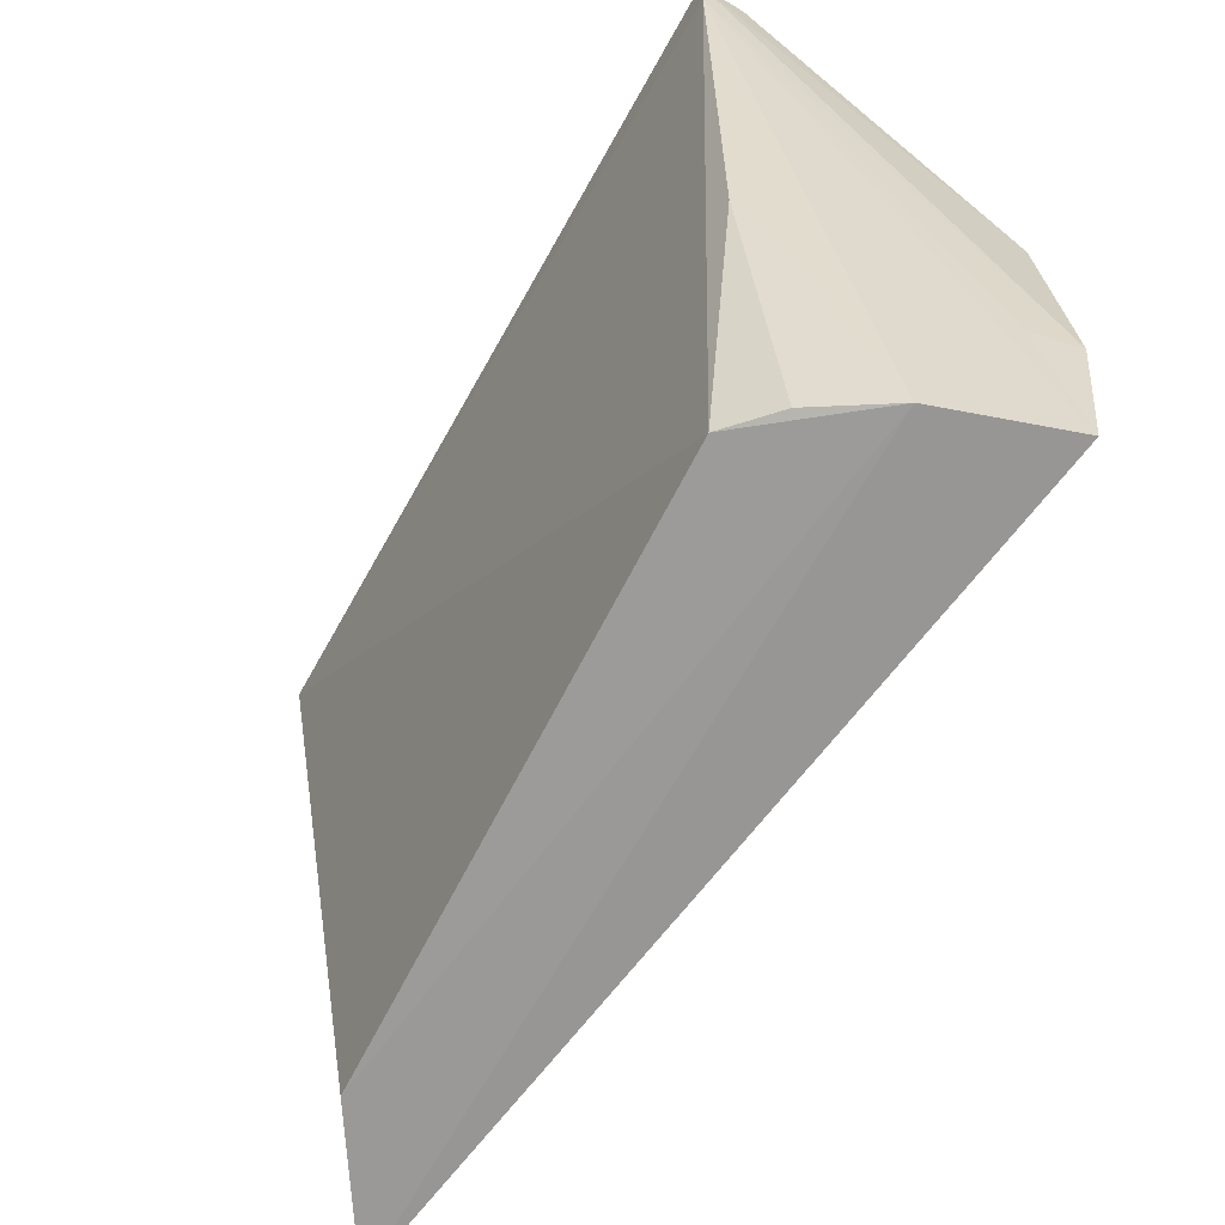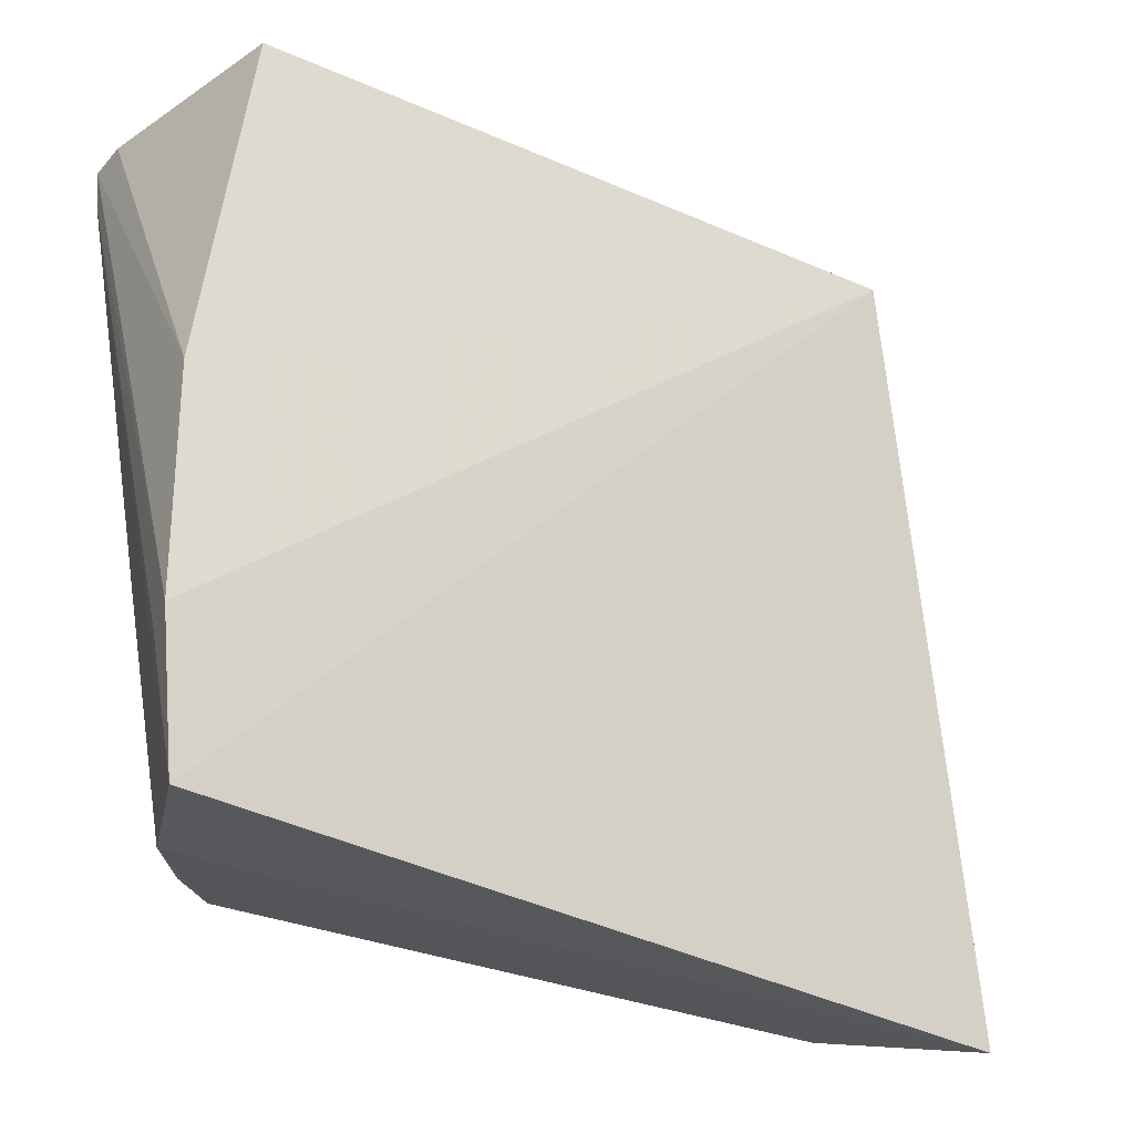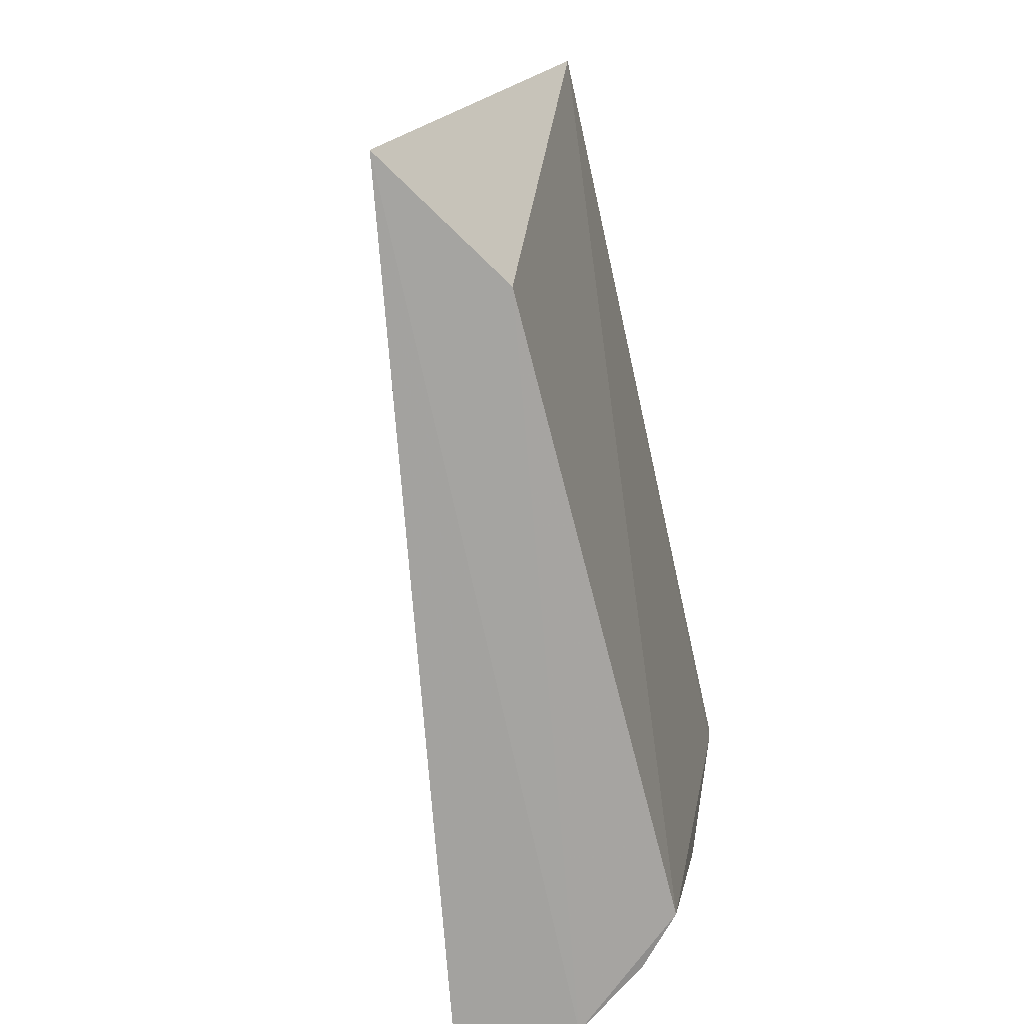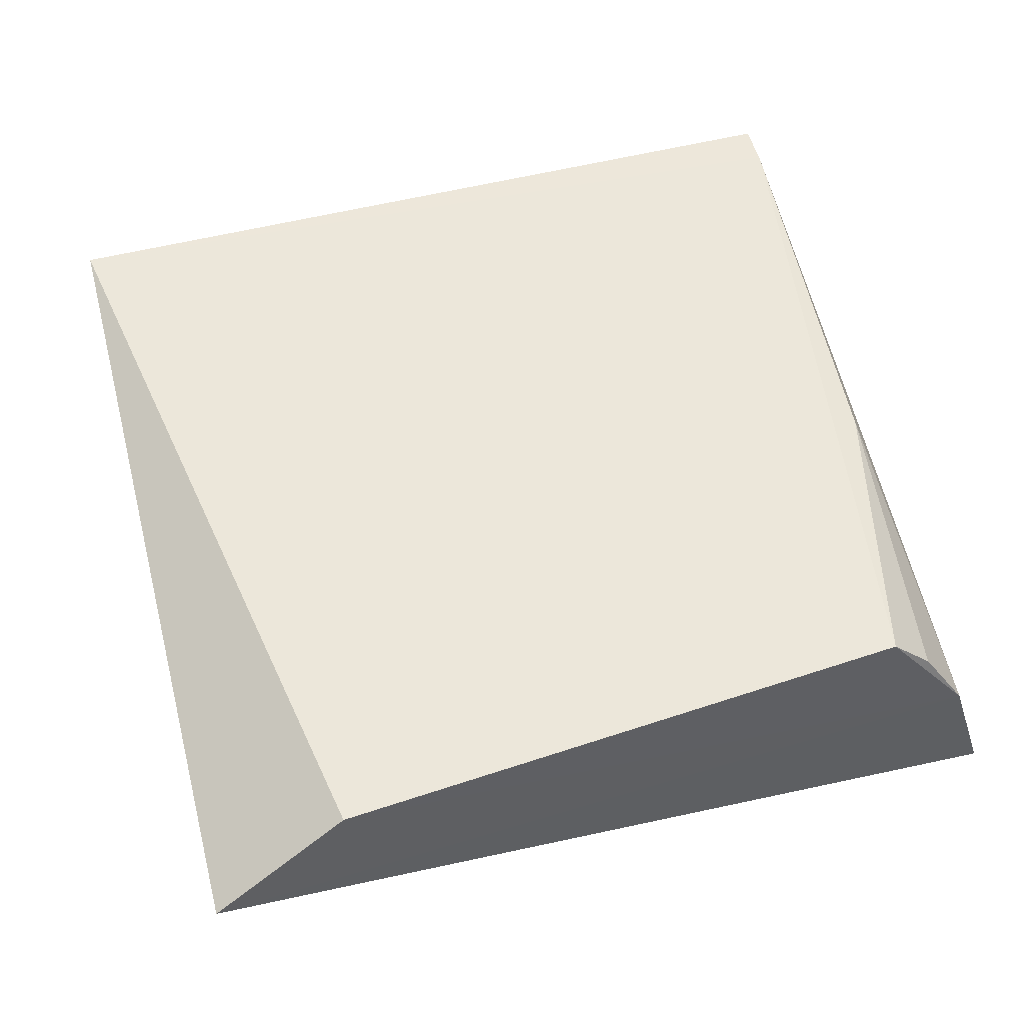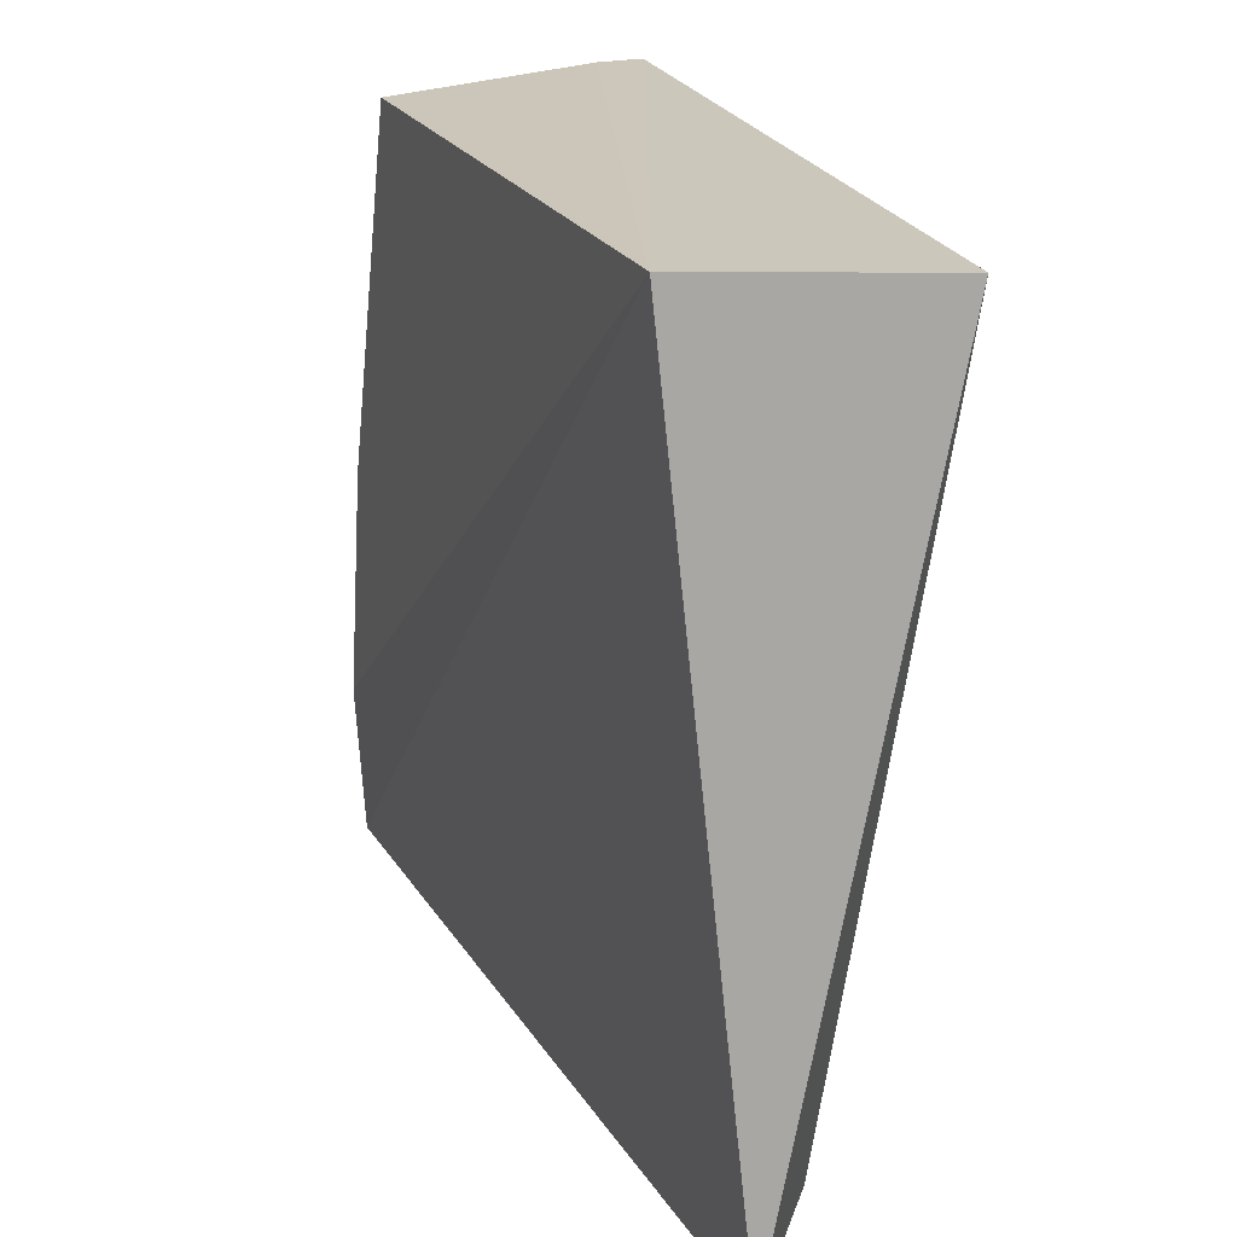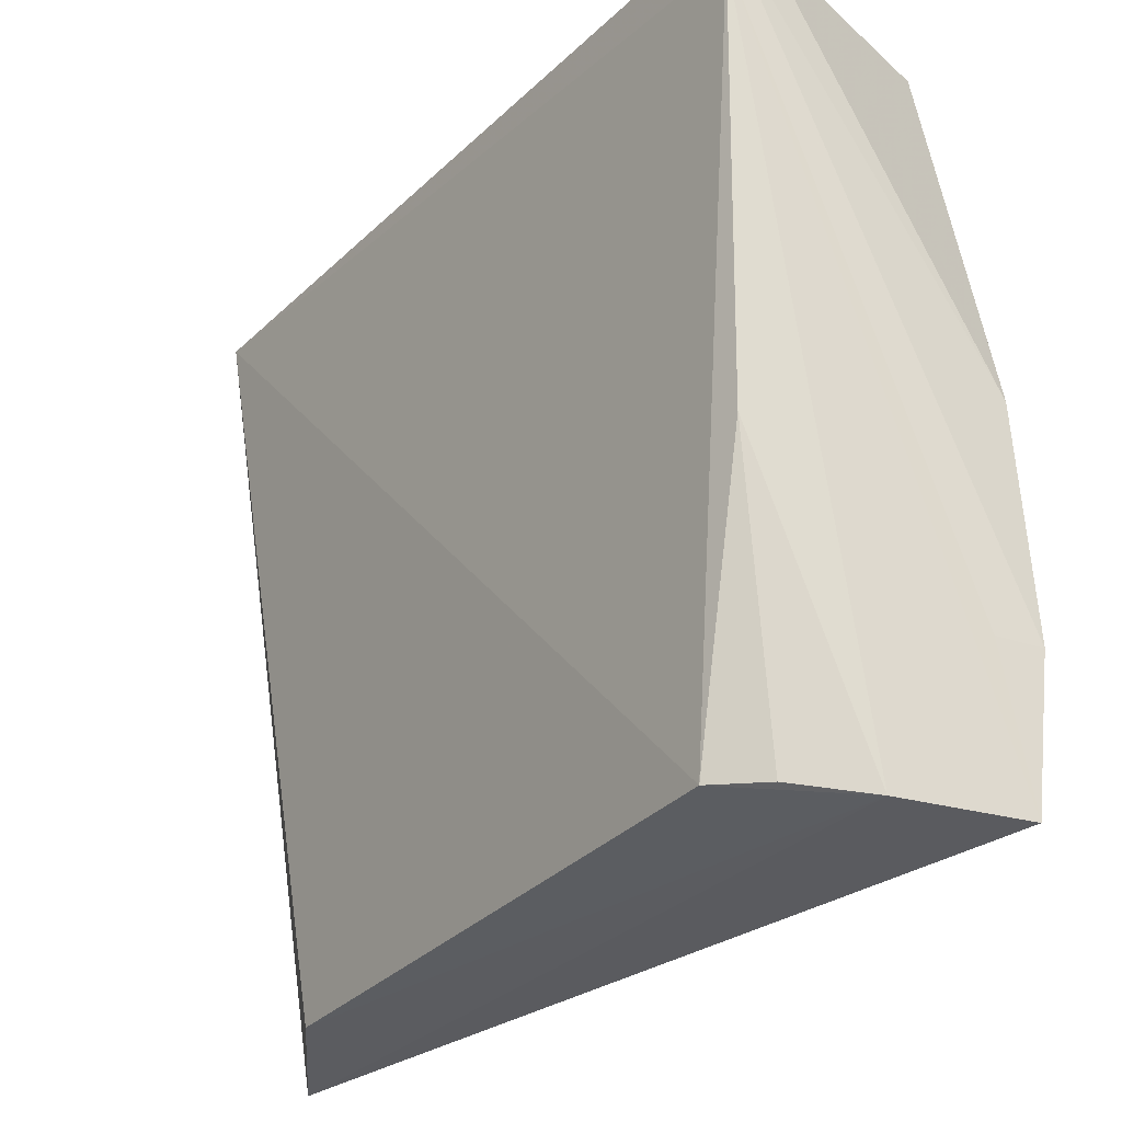
<metadata>
{"format":"obj","ext":"obj","renderer":"f3d","projection":"perspective","resolution":1024,"background":"white","views":[{"elev":-65.9,"azim":62.6,"up":"+Y"},{"elev":-30.1,"azim":150.6,"up":"+Y"},{"elev":-72.8,"azim":-75.9,"up":"+Y"},{"elev":49.6,"azim":-18.8,"up":"+Z"},{"elev":22.4,"azim":-104.5,"up":"+Y"},{"elev":-30.2,"azim":55.0,"up":"+Y"}]}
</metadata>
<code>
v 0.04826 0.002421 0.06107
v 0.0464 -0.06944 0.03346
v 0.04264 0.001382 0.03647
v -0.02408 0.003417 0.04218
v -0.02171 -0.06934 0.05527
v 0.04807 -0.05568 0.03291
v 0.04797 0.002359 0.05674
v 0.03458 -0.06783 0.05548
v -0.02938 0.003332 0.06325
v -0.03476 -0.07044 0.04741
v 0.04788 -0.034 0.03408
v 0.04726 -0.05559 0.03726
v 0.04281 -0.06897 0.04497
v 0.04799 -0.001682 0.06084
v 0.04263 -0.0407 0.05713
v 0.03862 -0.06805 0.05158
f 6 2 4
f 7 3 4
f 7 4 1
f 9 1 4
f 9 5 8
f 10 4 2
f 10 9 4
f 10 5 9
f 11 6 4
f 11 4 3
f 11 3 7
f 11 7 1
f 11 1 6
f 12 2 6
f 13 10 2
f 13 8 5
f 13 5 10
f 14 9 8
f 14 1 9
f 14 12 6
f 14 6 1
f 14 13 2
f 14 2 12
f 15 14 8
f 15 13 14
f 16 15 8
f 16 8 13
f 16 13 15

</code>
